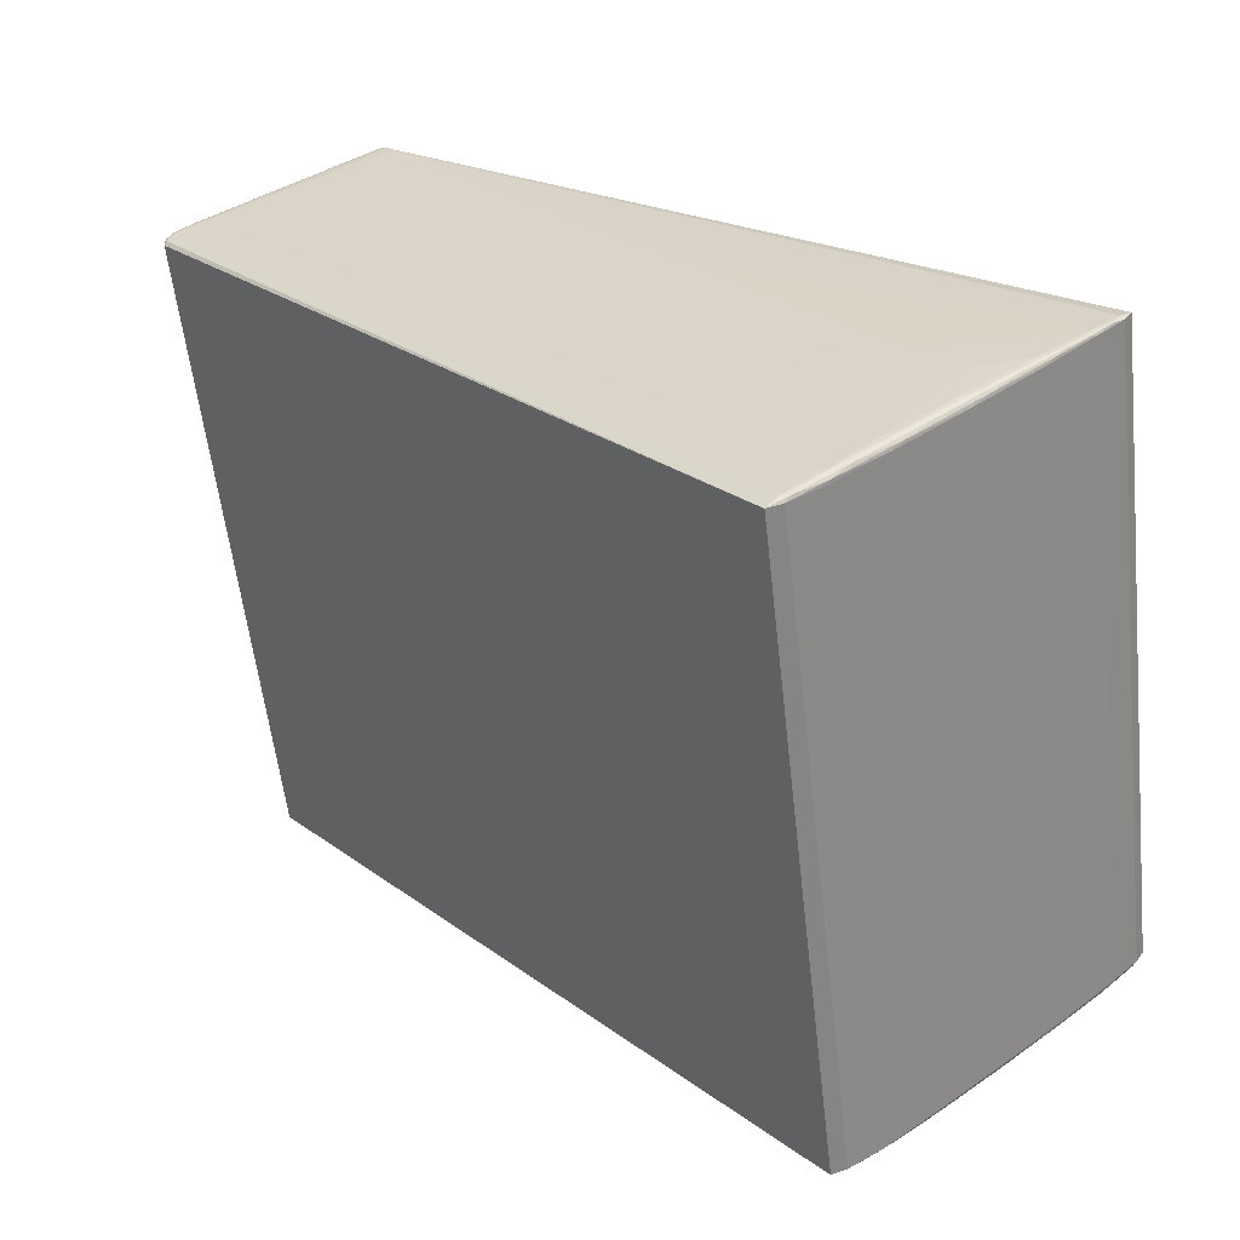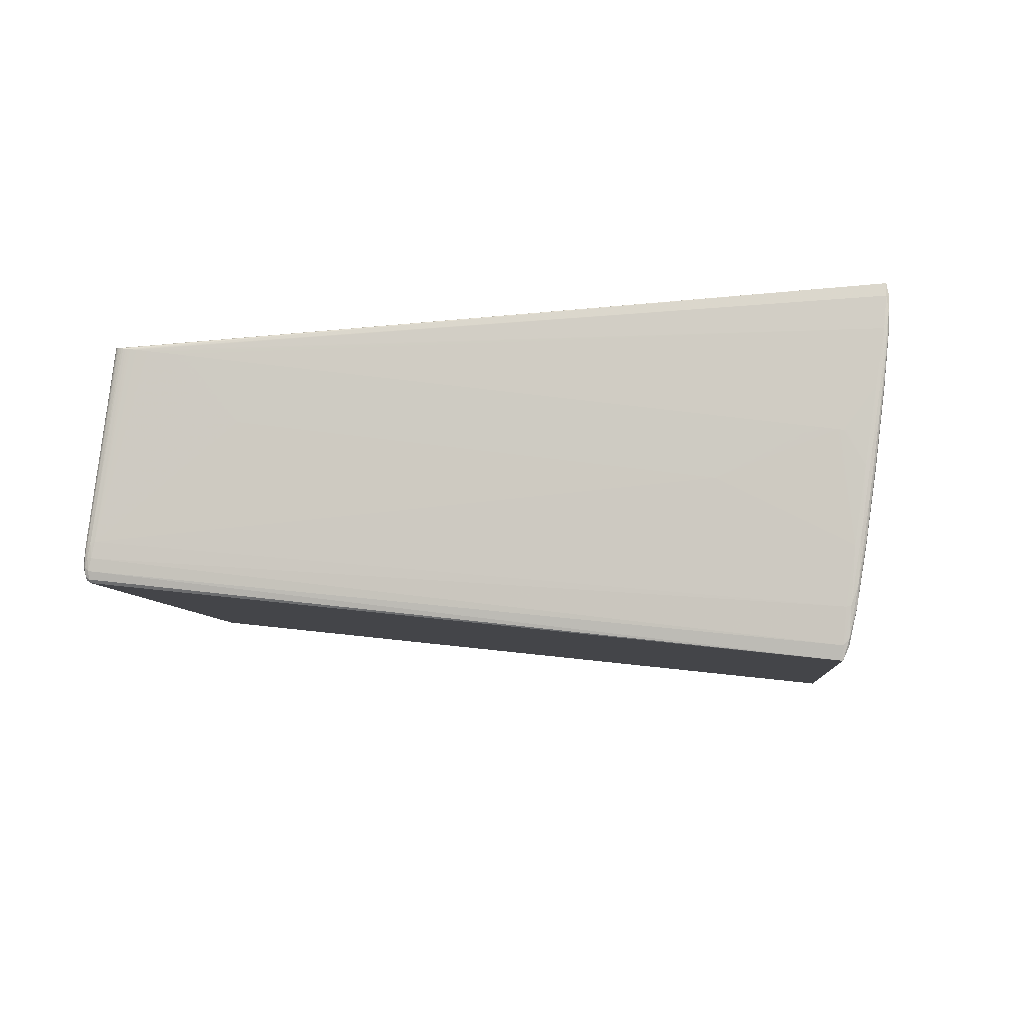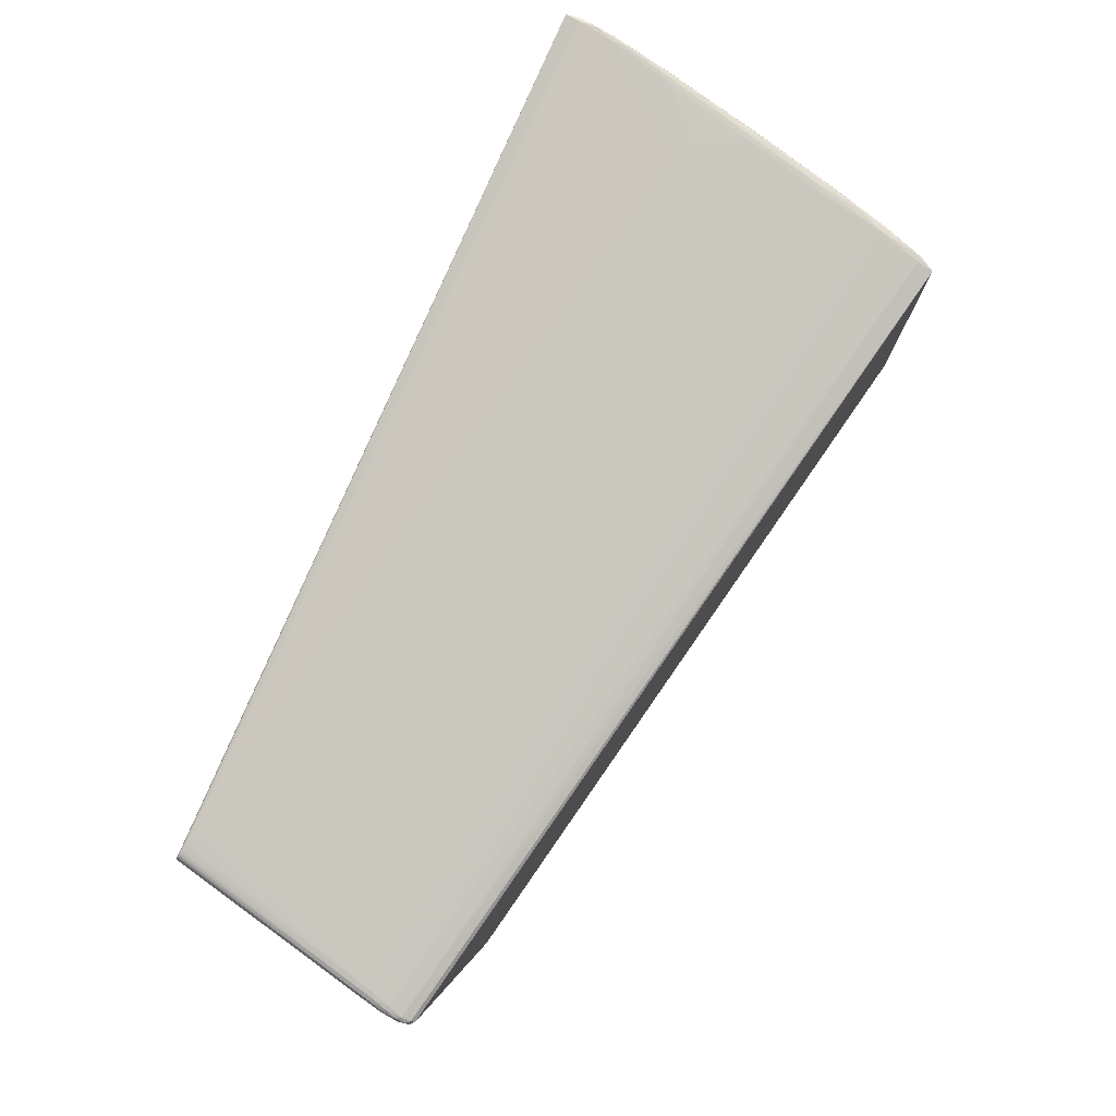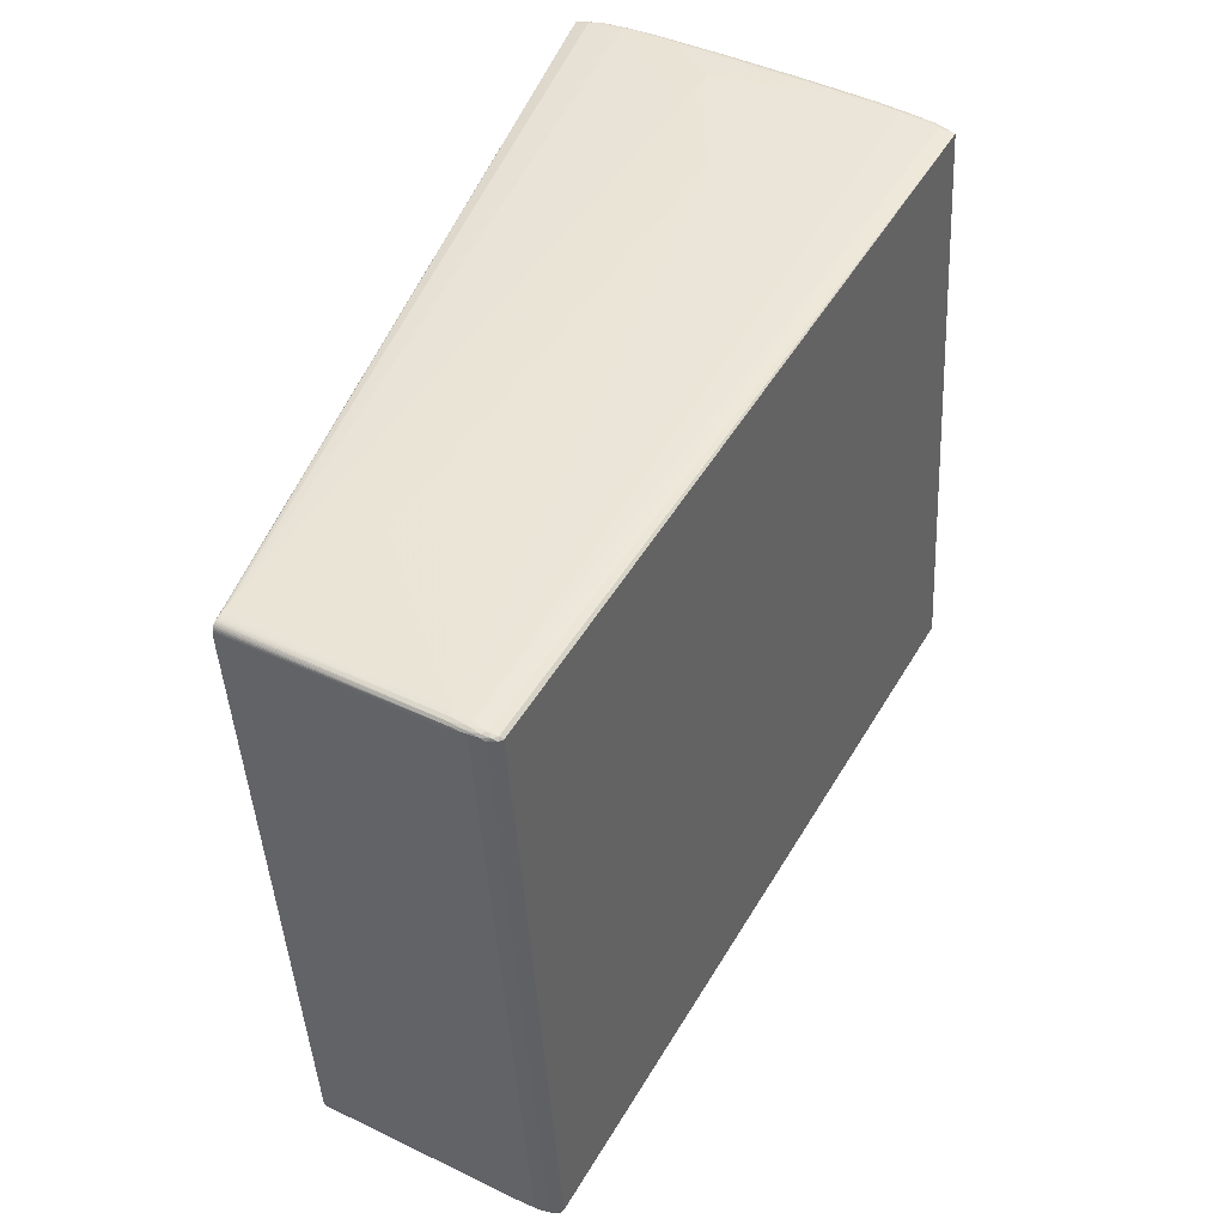
<metadata>
{"format":"obj","ext":"obj","renderer":"f3d","projection":"perspective","resolution":1024,"background":"white","views":[{"elev":37.3,"azim":-137.9,"up":"+Y"},{"elev":-7.1,"azim":177.0,"up":"+Z"},{"elev":79.5,"azim":118.7,"up":"+Y"},{"elev":38.7,"azim":113.0,"up":"+Y"}]}
</metadata>
<code>
v 0.6136 -0.4529 -0.1696
v -0.2762 -0.3174 0.07565
v -0.2432 -0.3265 -0.167
v 0.7194 0.2381 -0.1585
v -0.1372 0.3675 -0.1901
v -0.1723 0.3747 0.07386
v 0.003426 -0.3666 -0.05728
v 0.3488 -0.4184 -0.01122
v 0.4779 0.28 -0.01148
v 0.08559 0.3388 -0.0638
v 0.3427 0.3007 0.0403
v 0.4711 0.2814 0.05742
v 0.596 0.2626 0.07408
v 0.6393 0.2561 0.07985
v 0.6596 0.253 0.08257
v 0.68 0.2492 0.08531
v 0.6869 0.2456 0.08629
v 0.6893 0.2389 0.08675
v 0.6888 0.2299 0.08692
v 0.203 0.3216 0.02167
v -0.09364 0.3659 -0.01789
v -0.114 0.3689 -0.0206
v 0.1672 -0.3912 0.03437
v 0.5889 -0.4344 0.09012
v 0.5825 -0.4488 0.08964
v 0.5748 -0.4503 0.08868
v 0.5341 -0.4452 0.08329
v 0.5014 -0.4405 0.07893
v 0.4391 -0.4315 0.07063
v -0.2068 -0.3341 -0.01553
v -0.1722 -0.3396 -0.0109
v -0.009494 -0.3646 0.01081
v -0.1236 0.3702 -0.02188
v -0.2266 -0.3309 -0.01817
v 0.3733 -0.4218 0.06185
v 0.5613 -0.4489 0.0869
v 0.6692 0.2515 0.08385
v 0.5292 0.2727 0.06517
v 0.6024 -0.4551 -0.1342
v 0.6129 -0.4545 -0.1457
v 0.6071 -0.454 -0.1679
v 0.6153 -0.449 -0.1327
v 0.6168 -0.4495 -0.1667
v -0.2704 -0.3205 0.08968
v -0.2505 -0.3264 -0.06587
v -0.2596 -0.323 -0.06093
v -0.2304 -0.3282 -0.2189
v -0.2391 -0.3232 -0.2145
v -0.2621 -0.3166 -0.05933
v -0.2787 -0.3112 0.094
v -0.2773 -0.3132 0.1467
v 0.7161 0.2407 -0.136
v 0.7077 0.2439 -0.1367
v 0.7149 0.2405 -0.1695
v 0.7182 0.2345 -0.136
v 0.7196 0.234 -0.17
v -0.1466 0.3728 -0.06113
v -0.1233 0.3664 -0.2162
v -0.17 0.3751 0.09141
v -0.1625 0.3735 -0.008205
v -0.1362 0.3603 -0.2178
v -0.1592 0.3669 -0.06263
v -0.1759 0.3723 0.0907
v -0.1745 0.3703 0.1434
v 0.1761 -0.3926 -0.03425
v 0.2817 0.3094 -0.03764
v 0.3079 0.3059 0.03566
v 0.3767 0.2956 0.04484
v 0.4413 0.2859 0.05345
v 0.4993 0.2772 0.06118
v 0.5634 0.2676 0.06973
v 0.6212 0.2588 0.07744
v 0.6516 0.2542 0.0815
v 0.6648 0.2522 0.08326
v 0.6746 0.2504 0.08458
v 0.6841 0.2476 0.08588
v 0.6886 0.2428 0.08657
v 0.6892 0.2341 0.08686
v 0.6886 0.2277 0.08694
v 0.1689 0.3267 0.01713
v 0.04637 0.345 0.0007818
v -0.0177 0.3546 -0.007762
v -0.07556 0.3632 -0.01548
v -0.1192 0.3697 -0.02129
v 0.5893 -0.4323 0.09013
v 0.588 -0.4385 0.09011
v 0.5849 -0.4466 0.0899
v 0.5792 -0.45 0.08925
v 0.569 -0.4499 0.08792
v 0.5511 -0.4476 0.08554
v 0.5216 -0.4434 0.08162
v 0.4769 -0.437 0.07566
v 0.405 -0.4265 0.06608
v 0.3439 -0.4175 0.05793
v -0.1202 0.3631 -0.2581
v -0.2342 -0.3295 -0.0192
v -0.2164 -0.3326 -0.01681
v -0.1913 -0.3366 -0.01346
v -0.1424 -0.3442 -0.006924
v 0.0251 -0.3698 0.01542
v 0.6096 -0.4485 -0.1793
v -0.2226 -0.3237 -0.2715
v 0.7124 0.235 -0.1826
v -0.1198 0.3597 -0.2748
v 0.6113 -0.4537 -0.1698
v -0.2749 -0.319 0.09014
v -0.2496 -0.3253 -0.1299
v -0.2409 -0.3256 -0.1954
v -0.2792 -0.3154 0.1265
v 0.7184 0.2393 -0.1504
v 0.7197 0.2367 -0.1502
v 0.7199 0.2365 -0.1646
v -0.1287 0.3671 -0.2149
v -0.1702 0.3746 0.05376
v -0.1481 0.3674 -0.1359
v -0.1741 0.3743 0.0829
v 0.08616 -0.3791 -0.04625
v 0.4172 -0.4284 -0.00211
v 0.3855 0.2939 -0.0238
v 0.2559 0.3137 0.02872
v 0.5138 0.275 0.06312
v 0.5803 0.265 0.07199
v 0.6311 0.2574 0.07875
v 0.6561 0.2536 0.08209
v 0.667 0.2518 0.08355
v 0.6774 0.2498 0.08495
v 0.6857 0.2467 0.0861
v 0.689 0.241 0.08667
v 0.689 0.2318 0.0869
v 0.6885 0.2272 0.08694
v 0.06045 0.3429 0.002659
v -0.0003728 0.352 -0.005452
v -0.05048 0.3595 -0.01213
v -0.06393 0.3615 -0.01393
v -0.1168 0.3693 -0.02098
v -0.1263 0.3706 -0.02223
v 0.5891 -0.4331 0.09013
v 0.5874 -0.4409 0.09009
v 0.5838 -0.4479 0.08979
v 0.5772 -0.4502 0.08899
v 0.5654 -0.4495 0.08745
v 0.545 -0.4467 0.08472
v 0.512 -0.442 0.08034
v 0.4628 -0.435 0.07379
v -0.2218 -0.3317 -0.01754
v -0.1552 -0.3422 -0.008636
v -0.1047 -0.35 -0.001891
v -0.03884 -0.3601 0.006893
v 0.6125 -0.4514 -0.1761
v 0.614 -0.454 -0.1614
v 0.6153 -0.4518 -0.1693
v -0.2461 -0.3269 -0.1294
v -0.2695 -0.3202 0.01676
v -0.2374 -0.3274 -0.1949
v -0.2712 -0.3172 0.01648
v -0.2784 -0.3144 0.08958
v 0.7182 0.2393 -0.1649
v -0.1409 0.3707 -0.135
v -0.1723 0.3751 0.08312
v -0.1503 0.3709 -0.0992
v -0.1359 0.3638 -0.2157
v 0.2661 -0.4061 -0.02226
v 0.178 0.325 -0.05148
v 0.3598 0.2981 0.04258
v 0.4257 0.2882 0.05137
v 0.4852 0.2793 0.0593
v 0.546 0.2702 0.06742
v 0.6096 0.2606 0.07589
v 0.6461 0.2551 0.08076
v 0.6625 0.2526 0.08294
v 0.6719 0.251 0.0842
v 0.6823 0.2484 0.08561
v 0.6879 0.2443 0.08645
v 0.6893 0.2366 0.08682
v 0.6887 0.2286 0.08693
v 0.08925 0.3386 0.006499
v 0.03186 0.3472 -0.001153
v -0.03465 0.3571 -0.01002
v -0.0854 0.3647 -0.01679
v -0.1105 0.3684 -0.02013
v -0.1214 0.3699 -0.02158
v 0.5894 -0.4318 0.09012
v 0.5866 -0.4432 0.09005
v 0.5885 -0.4363 0.09012
v 0.5858 -0.4451 0.08999
v 0.581 -0.4495 0.08946
v 0.5721 -0.4501 0.08833
v 0.5566 -0.4483 0.08627
v 0.4897 -0.4388 0.07737
v 0.3093 -0.4124 0.05332
v -0.2307 -0.3302 -0.01872
v -0.1283 -0.3464 -0.00505
v -0.07055 -0.3553 0.002661
v 0.09845 -0.3808 0.02521
v -0.1265 0.3636 -0.2515
v 0.6079 -0.4553 -0.1387
v 0.6102 -0.4551 -0.157
v 0.6054 -0.4551 -0.1528
v 0.6146 -0.4522 -0.1379
v 0.617 -0.4497 -0.1514
v 0.616 -0.4523 -0.1563
v -0.2615 -0.3238 0.01802
v -0.2564 -0.325 -0.05572
v -0.2666 -0.3222 0.0223
v -0.2392 -0.328 -0.1498
v -0.2499 -0.3231 -0.1438
v -0.25 -0.3199 -0.1472
v -0.2609 -0.3202 -0.06593
v -0.2725 -0.3136 0.02874
v -0.2754 -0.3168 0.1322
v -0.2801 -0.312 0.1315
v 0.7126 0.2427 -0.138
v 0.7113 0.2427 -0.1551
v 0.7158 0.2413 -0.1538
v 0.7177 0.2378 -0.1342
v 0.7198 0.2338 -0.1547
v -0.1337 0.3698 -0.1489
v -0.1596 0.3746 0.02664
v -0.1657 0.375 0.03952
v -0.1544 0.3735 -0.0405
v -0.1471 0.3636 -0.1505
v -0.1607 0.3705 -0.04124
v -0.1702 0.3729 0.03899
v -0.1697 0.3699 0.02544
v -0.1755 0.3741 0.1124
v -0.1734 0.3733 0.1286
v -0.1773 0.3715 0.1282
v -0.06487 -0.3562 -0.06639
v 0.5476 0.2695 -0.002184
v 0.01586 0.3492 -0.07309
v 0.2378 0.3164 0.02631
v 0.1181 0.3343 0.01035
v -0.1004 0.3669 -0.01879
v -0.106 0.3677 -0.01954
v 0.248 -0.4032 0.04515
v 0.6083 -0.4516 -0.1766
v 0.6141 -0.4488 -0.1759
v -0.2323 -0.3262 -0.2378
v -0.2253 -0.3265 -0.2589
v -0.2297 -0.3235 -0.2556
v 0.7179 0.2373 -0.1744
v 0.7138 0.238 -0.1788
v 0.7169 0.2347 -0.1792
v -0.1269 0.36 -0.2589
f 101 102 104
f 103 101 104
f 102 101 236
f 236 41 102
f 101 103 243
f 216 55 42
f 42 55 130
f 130 182 42
f 51 64 211
f 51 130 64
f 182 130 51
f 224 209 63
f 61 48 207
f 240 238 48
f 104 102 240
f 48 61 240
f 102 41 239
f 239 240 102
f 238 240 239
f 41 198 239
f 47 238 239
f 239 198 47
f 197 198 41
f 196 198 197
f 197 40 196
f 150 40 197
f 41 236 105
f 105 197 41
f 150 197 105
f 242 103 104
f 104 54 242
f 242 243 103
f 211 64 227
f 227 63 211
f 211 63 50
f 50 63 209
f 201 40 150
f 87 51 139
f 241 242 54
f 243 242 241
f 106 44 210
f 47 228 205
f 205 228 30
f 48 238 108
f 112 216 56
f 56 241 112
f 243 241 56
f 101 243 237
f 151 201 150
f 43 201 151
f 151 237 43
f 185 51 87
f 19 55 129
f 19 175 55
f 129 64 19
f 64 175 19
f 79 130 55
f 55 175 79
f 64 130 79
f 79 175 64
f 95 54 104
f 95 213 54
f 53 217 230
f 173 17 64
f 173 52 17
f 64 17 127
f 17 52 127
f 111 216 112
f 55 216 111
f 112 241 157
f 157 241 54
f 47 198 39
f 39 228 47
f 118 8 39
f 39 28 118
f 39 198 196
f 196 26 39
f 40 201 199
f 42 185 199
f 199 185 87
f 87 139 199
f 199 139 40
f 200 201 43
f 43 56 200
f 200 56 216
f 200 216 42
f 42 199 200
f 200 199 201
f 25 51 186
f 25 139 51
f 186 40 25
f 40 139 25
f 109 106 210
f 109 51 211
f 210 51 109
f 156 50 209
f 211 50 156
f 156 109 211
f 210 44 144
f 186 51 88
f 196 40 88
f 88 40 186
f 45 96 202
f 47 205 154
f 154 205 152
f 154 238 47
f 154 108 238
f 207 48 206
f 48 108 206
f 150 105 1
f 1 151 150
f 86 138 42
f 42 184 86
f 51 138 86
f 86 184 51
f 42 138 183
f 183 185 42
f 183 138 51
f 51 185 183
f 63 227 225
f 213 95 58
f 58 217 53
f 53 213 58
f 78 64 129
f 78 174 64
f 129 55 78
f 55 174 78
f 18 128 64
f 64 174 18
f 18 174 55
f 64 128 77
f 77 173 64
f 64 126 75
f 75 126 53
f 64 172 16
f 16 126 64
f 76 172 64
f 64 127 76
f 76 127 52
f 52 173 215
f 173 77 215
f 215 77 128
f 55 111 215
f 215 18 55
f 128 18 215
f 52 215 110
f 110 215 111
f 52 110 214
f 214 110 157
f 54 213 214
f 214 157 54
f 228 39 7
f 65 39 162
f 162 39 8
f 44 194 23
f 23 235 44
f 65 162 23
f 23 162 235
f 210 144 92
f 92 144 118
f 29 44 93
f 29 144 44
f 29 93 118
f 118 144 29
f 188 36 210
f 188 39 36
f 51 26 140
f 140 88 51
f 140 26 196
f 196 88 140
f 187 26 51
f 51 89 187
f 187 39 26
f 187 89 39
f 141 51 210
f 141 89 51
f 210 36 141
f 36 39 141
f 39 89 141
f 203 45 202
f 152 45 203
f 30 44 97
f 97 205 30
f 191 44 202
f 191 34 44
f 202 96 191
f 96 45 191
f 191 45 152
f 152 205 191
f 205 34 191
f 49 209 224
f 3 154 152
f 108 154 3
f 237 151 149
f 151 1 149
f 149 236 101
f 101 237 149
f 149 105 236
f 149 1 105
f 42 182 85
f 85 137 42
f 182 51 85
f 51 137 85
f 24 184 42
f 42 137 24
f 51 184 24
f 24 137 51
f 59 225 226
f 226 227 64
f 226 225 227
f 113 58 95
f 217 58 113
f 62 49 224
f 160 115 222
f 222 62 224
f 115 62 222
f 53 229 73
f 135 230 217
f 64 75 171
f 171 226 64
f 37 226 171
f 171 53 37
f 171 75 53
f 4 111 112
f 4 110 111
f 112 157 4
f 157 110 4
f 52 214 212
f 212 76 52
f 212 213 53
f 212 214 213
f 172 76 212
f 53 126 212
f 126 16 212
f 212 16 172
f 117 39 65
f 117 7 39
f 65 23 117
f 117 23 194
f 100 194 44
f 44 32 100
f 100 117 194
f 100 32 7
f 7 117 100
f 44 193 148
f 148 32 44
f 148 193 228
f 228 7 148
f 7 32 148
f 228 193 147
f 147 193 44
f 93 44 35
f 44 94 35
f 118 93 35
f 35 8 118
f 35 94 8
f 44 235 190
f 190 94 44
f 235 162 190
f 190 162 8
f 8 94 190
f 189 28 210
f 210 92 189
f 118 28 189
f 189 92 118
f 210 142 90
f 90 188 210
f 90 142 39
f 39 188 90
f 210 28 143
f 143 91 210
f 28 39 143
f 39 91 143
f 27 142 210
f 210 91 27
f 39 142 27
f 27 91 39
f 44 34 145
f 145 97 44
f 145 34 205
f 205 97 145
f 106 153 204
f 204 203 202
f 202 44 204
f 44 106 204
f 203 204 46
f 46 204 153
f 2 153 106
f 106 109 2
f 109 156 2
f 5 115 160
f 160 220 158
f 158 5 160
f 113 5 158
f 217 113 158
f 221 62 115
f 221 61 207
f 207 49 221
f 49 62 221
f 159 225 59
f 160 222 60
f 60 220 160
f 224 63 223
f 223 222 224
f 223 60 222
f 114 60 223
f 53 230 10
f 9 229 53
f 219 159 59
f 114 159 219
f 220 60 219
f 219 60 114
f 30 228 98
f 228 31 98
f 98 44 30
f 98 31 44
f 228 99 146
f 146 31 228
f 146 99 44
f 44 31 146
f 192 99 228
f 228 147 192
f 44 99 192
f 192 147 44
f 107 46 206
f 107 206 108
f 108 3 107
f 107 3 152
f 152 203 107
f 203 46 107
f 208 46 153
f 206 46 208
f 207 206 208
f 208 49 207
f 115 5 161
f 61 221 161
f 161 221 115
f 63 225 116
f 225 159 116
f 116 223 63
f 114 223 116
f 37 53 125
f 53 74 125
f 125 226 37
f 125 74 226
f 163 66 53
f 53 10 163
f 10 176 163
f 53 66 119
f 119 9 53
f 220 219 218
f 59 135 218
f 218 219 59
f 155 208 153
f 153 2 155
f 209 49 155
f 49 208 155
f 155 156 209
f 155 2 156
f 61 161 244
f 104 240 244
f 244 240 61
f 6 159 114
f 114 116 6
f 6 116 159
f 53 73 124
f 124 15 53
f 124 73 59
f 59 15 124
f 170 74 53
f 53 15 170
f 226 74 170
f 59 226 170
f 170 15 59
f 131 81 59
f 59 176 131
f 131 10 81
f 131 176 10
f 220 218 57
f 217 158 57
f 57 158 220
f 230 134 133
f 133 134 59
f 132 10 230
f 230 82 132
f 132 82 59
f 83 134 230
f 59 134 83
f 195 244 161
f 195 5 113
f 195 161 5
f 195 113 95
f 195 95 104
f 104 244 195
f 11 119 66
f 66 67 11
f 11 67 59
f 66 163 20
f 121 70 59
f 121 9 70
f 59 13 122
f 122 71 59
f 122 13 229
f 229 71 122
f 169 73 229
f 59 73 169
f 72 123 229
f 59 123 72
f 136 57 218
f 178 82 230
f 230 133 178
f 59 82 178
f 178 133 59
f 81 10 177
f 10 132 177
f 59 81 177
f 177 132 59
f 180 234 230
f 59 234 180
f 233 21 230
f 230 234 233
f 59 21 233
f 233 234 59
f 230 21 179
f 179 83 230
f 179 21 59
f 59 83 179
f 66 20 231
f 231 20 59
f 232 163 176
f 232 176 59
f 38 121 59
f 229 9 38
f 9 121 38
f 229 123 14
f 14 169 229
f 14 123 59
f 59 169 14
f 229 13 168
f 168 72 229
f 168 13 59
f 59 72 168
f 217 57 181
f 230 135 22
f 22 180 230
f 22 135 59
f 59 180 22
f 68 165 119
f 59 165 68
f 9 119 12
f 120 67 66
f 66 231 120
f 59 67 120
f 120 231 59
f 80 20 163
f 163 232 80
f 59 20 80
f 80 232 59
f 59 71 167
f 167 38 59
f 167 71 229
f 229 38 167
f 84 218 135
f 84 181 218
f 84 135 217
f 217 181 84
f 33 136 218
f 218 181 33
f 57 136 33
f 33 181 57
f 119 11 164
f 164 68 119
f 164 11 59
f 59 68 164
f 70 9 166
f 9 12 166
f 59 70 166
f 166 12 59
f 119 165 69
f 69 12 119
f 69 165 59
f 59 12 69
f 237 56 43
f 243 56 237

</code>
